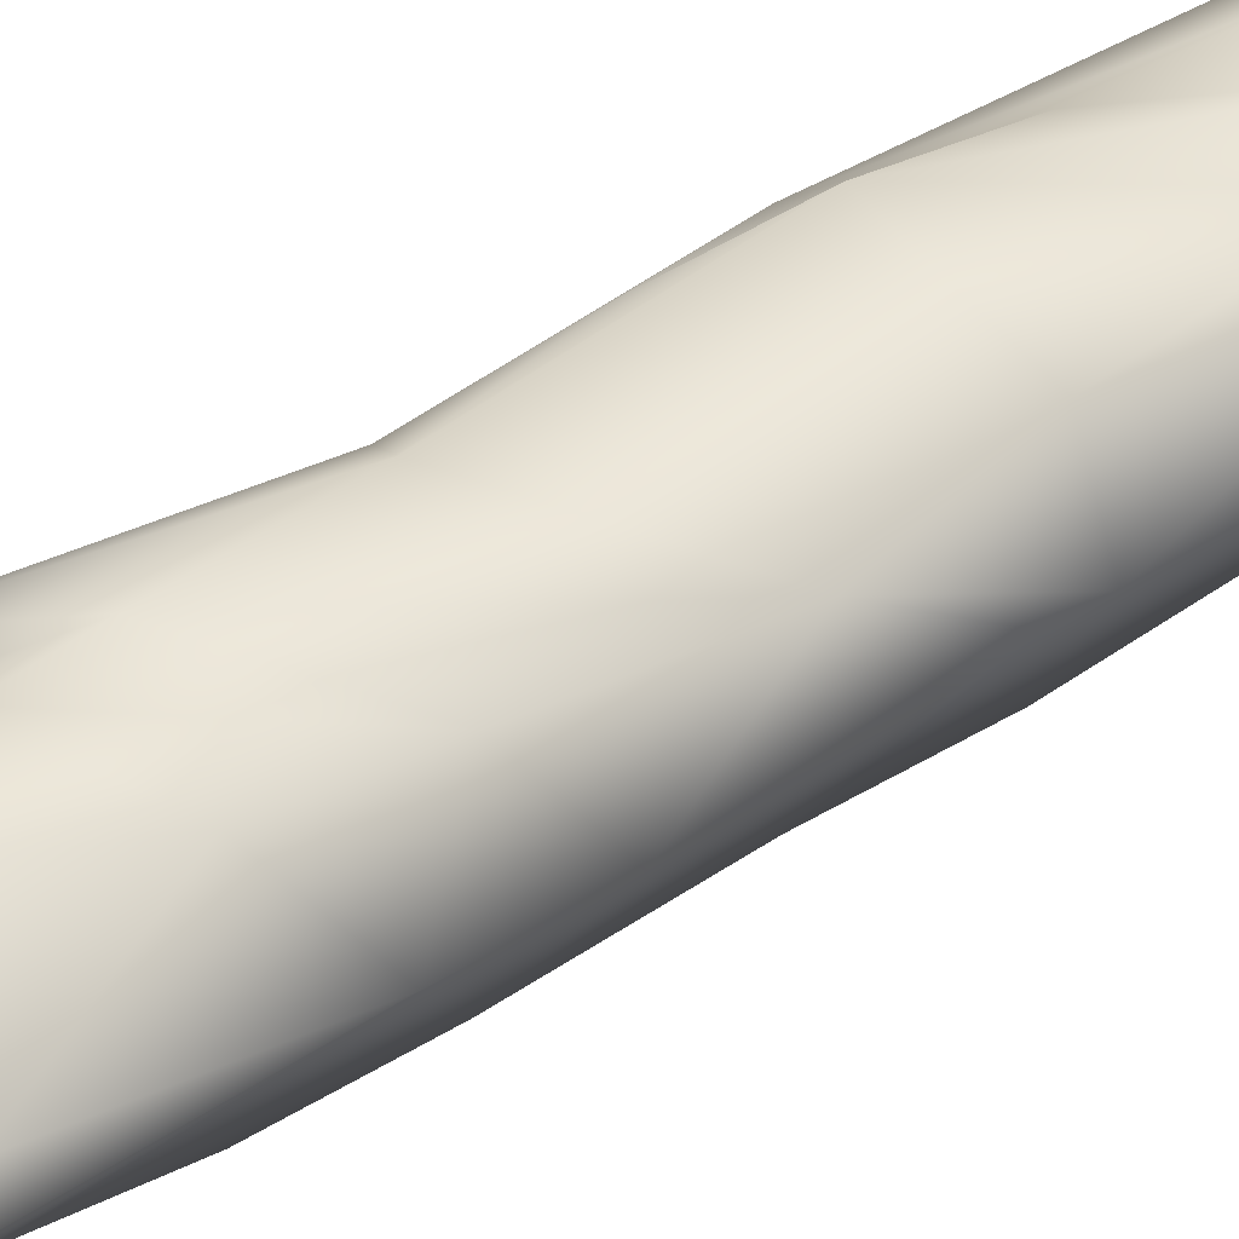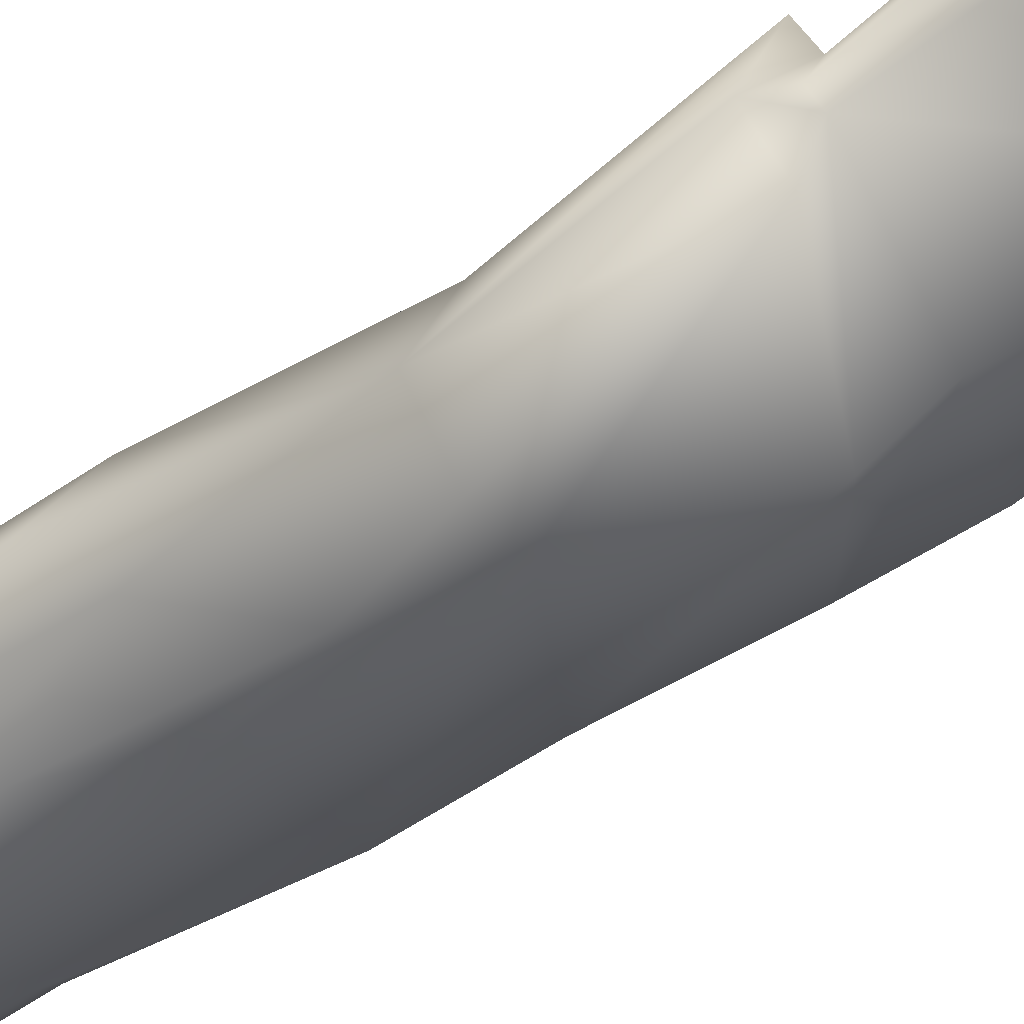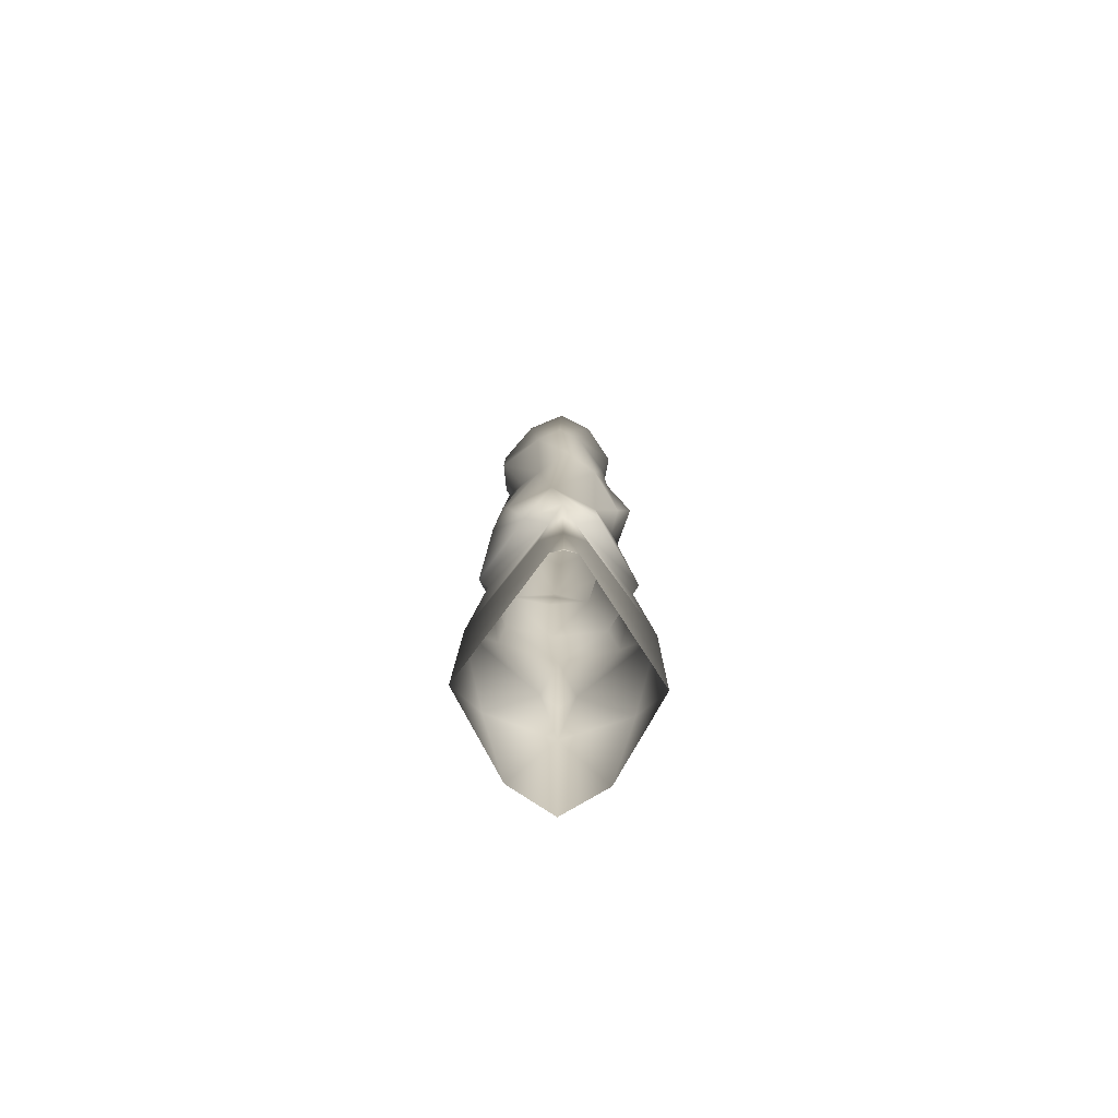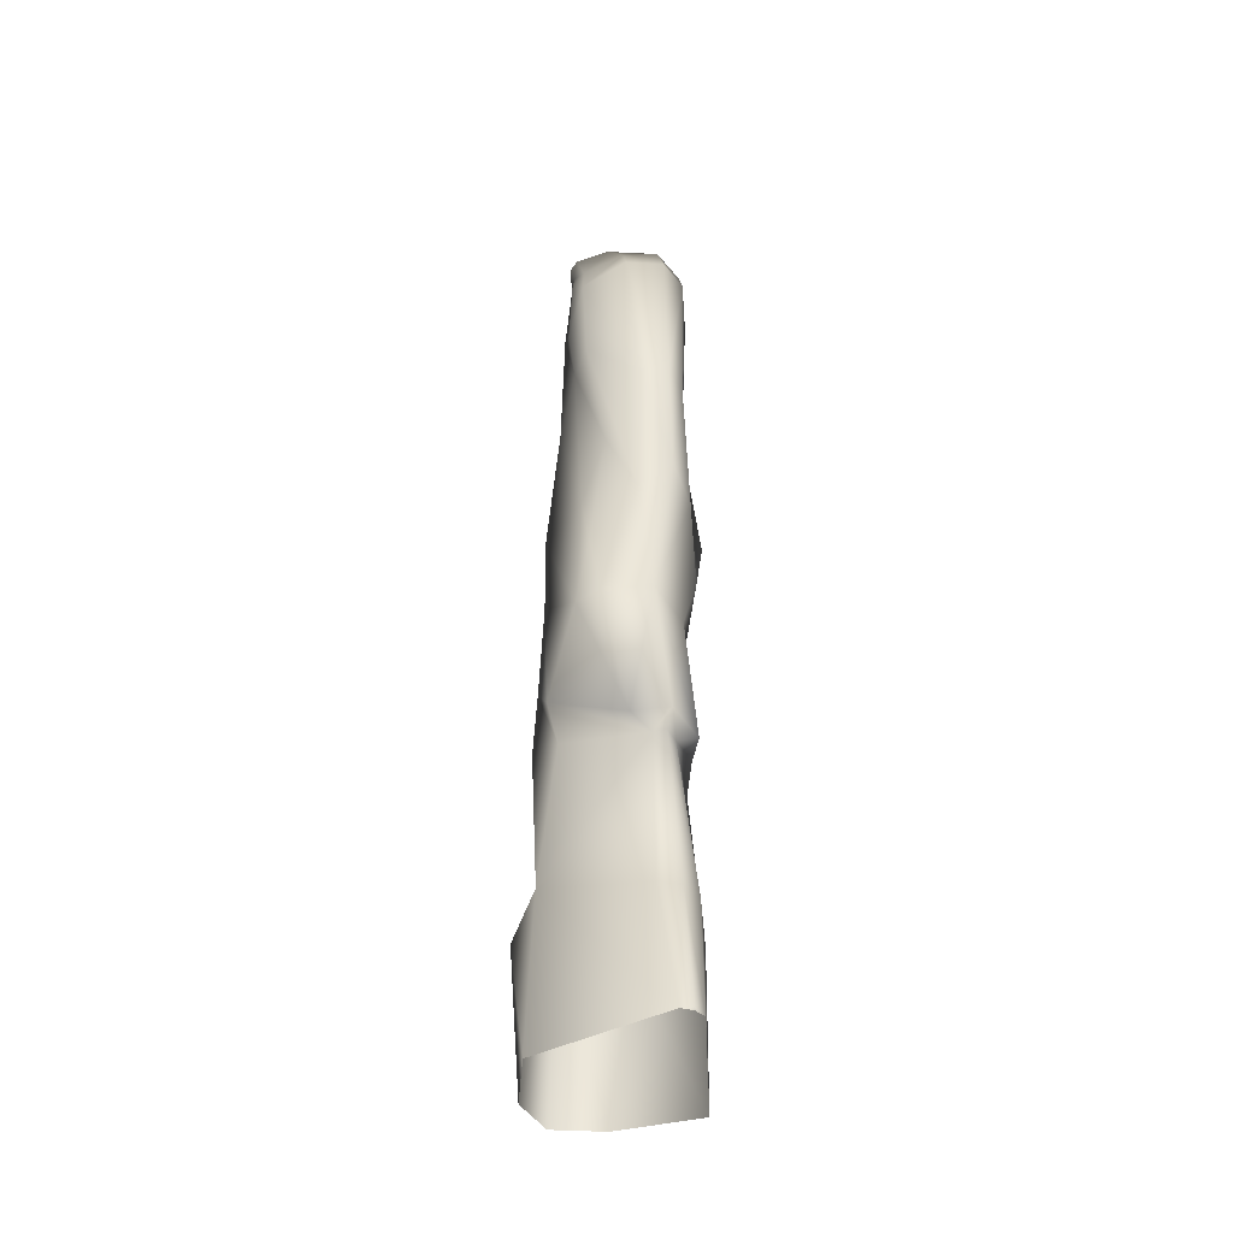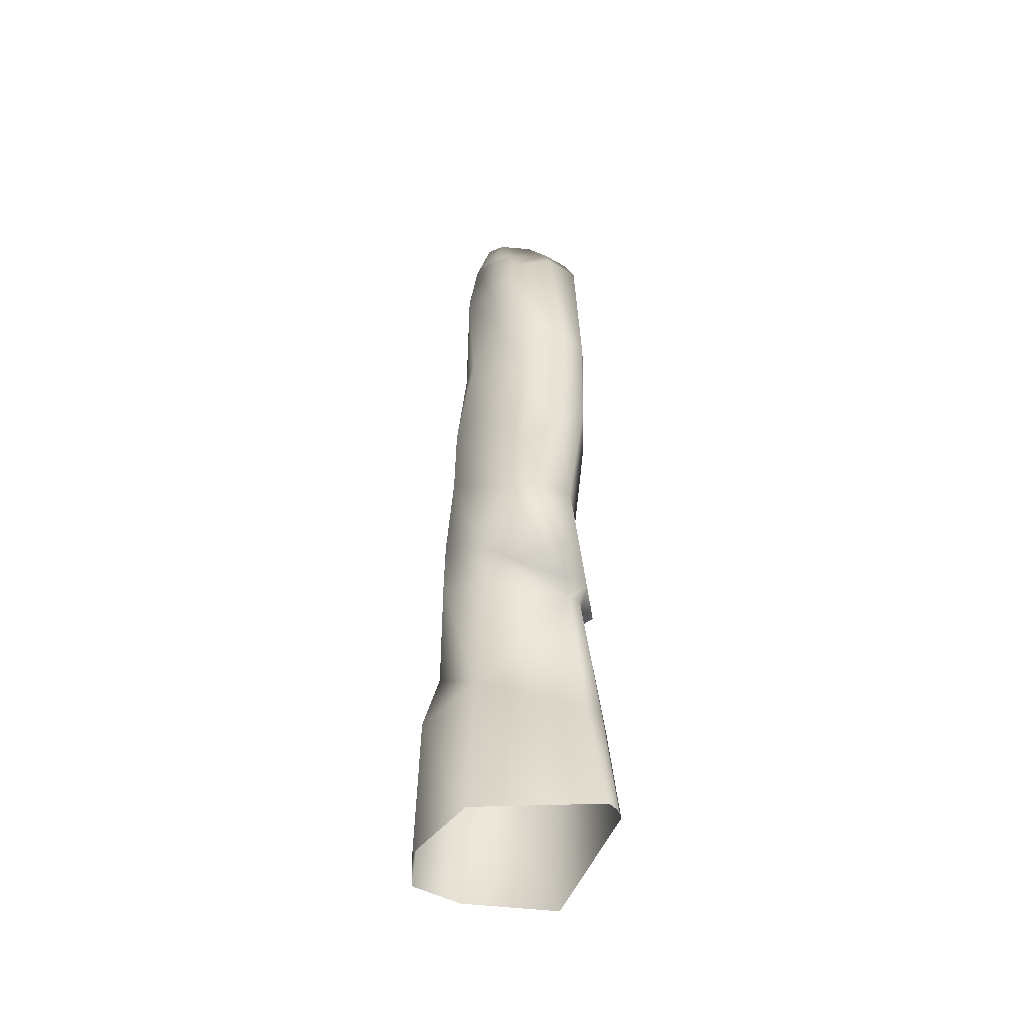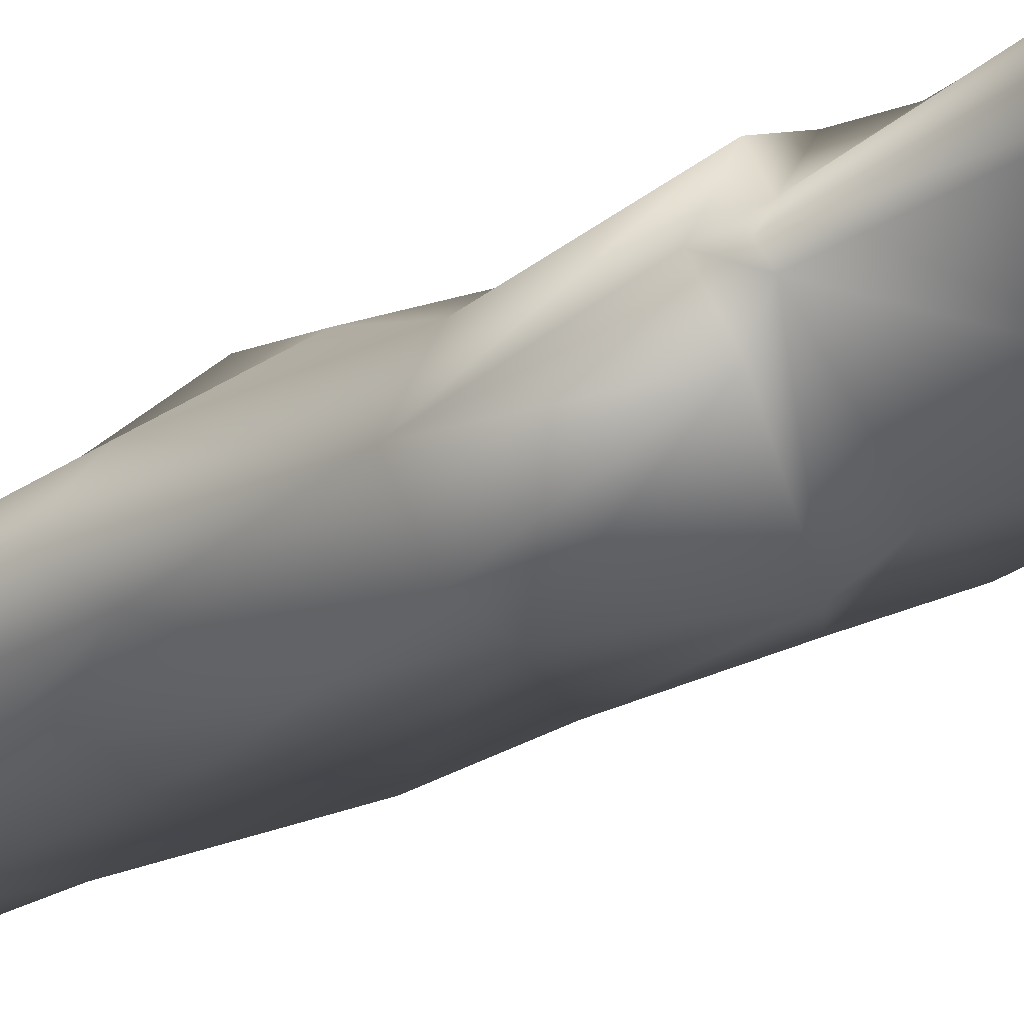
<metadata>
{"format":"obj","ext":"obj","renderer":"f3d","projection":"perspective","resolution":1024,"background":"white","views":[{"elev":43.9,"azim":54.8,"up":"+Z"},{"elev":-41.1,"azim":-47.1,"up":"+Z"},{"elev":-78.0,"azim":-91.4,"up":"+Y"},{"elev":-41.7,"azim":-122.0,"up":"+Y"},{"elev":-49.9,"azim":-150.1,"up":"+Y"},{"elev":-23.4,"azim":-42.3,"up":"+Z"}]}
</metadata>
<code>
o dragonblight_shard_grey_05
v -7.943 -6.992 1.055
v -8.185 -6.711 0.1082
v -8.15 -6.97 0.1082
v 5.629 3.475 5.436
v 0.4052 -8.239 6.905
v 7.155 -7.165 3.554
v 8.481 6.665 0.1082
v 4.834 24.86 -4.168
v 4.622 19.05 -4.597
v -0.3131 16.46 -5.337
v 6.973 22.22 0.1082
v 6.774 12.2 -1.241
v 7.577 11.63 0.1082
v 6.861 12.2 1.458
v 0.0436 4.245 6.77
v 5.002 19.05 4.813
v 4.271 33 -4.122
v -0.09363 19.96 -6.177
v 6.405 28.07 -0.4834
v 5.006 25.05 4.037
v -0.01708 16.46 5.55
v -5.406 16.02 1.064
v -6.729 2.646 1.802
v -5.785 16.4 0.1082
v -2.205 39.13 6.081
v -3.106 34.21 4.836
v -2.335 28.08 4.16
v -4.179 28.64 2.807
v -5.524 16.95 2.945
v -5.772 29.31 -0.7757
v -6.537 17.86 0.1068
v -5.524 16.95 -2.74
v -5.406 16.02 -0.8479
v -7.327 51.62 -0.08041
v -6.74 65.37 0.05713
v -5.476 65.05 -2.893
v -6.37 51.29 -2.146
v -6.752 41.93 0.5111
v -5.378 39.44 -1.814
v -4.165 28.6 -4.28
v -2.449 28.04 -5.398
v -5.378 39.68 2.97
v -3.257 45.51 4.204
v -3.364 53.72 3.925
v -6.479 50.99 1.757
v -2.677 64.06 4.84
v -5.476 65.55 2.785
v -2 67 4.384
v -5.063 67.01 2.694
v -5.939 67.48 -0.004015
v -4.601 68.96 -0.08738
v -5.063 66.42 -2.874
v -2.703 63.16 -5.348
v -3.36 54.66 -5.294
v -3.201 45.45 -3.375
v -3.213 33.89 -4.764
v -2.245 38.54 -4.891
v 0.4357 70.57 -0.1767
v 0.6561 69.34 -4.596
v -1.099 68.33 -5.01
v 0.02739 67.45 -4.552
v -2.069 65.87 -4.894
v -0.05114 66.33 -4.782
v -0.1491 59.46 -5.105
v -0.5357 54.6 -4.68
v -2.849 69.61 -0.1638
v -1.016 69.31 4.604
v -3.419 68.26 -3.41
v -3.401 69.53 -0.1443
v -3.419 69.1 3.059
v 0.3504 68.56 4.057
v 0.9484 70.29 4.199
v 0.305 67.47 4.272
v 0.01233 59.28 4.114
v -0.5572 53.79 3.018
v 3.654 69.44 3.032
v 2.838 69.82 3.361
v 4.73 70.53 0.452
v 5.451 69.62 0.1052
v 5.098 70.17 0.09791
v 4.649 70.5 -0.2841
v 2.661 70.78 3.12
v 4.137 71.17 0.3942
v 4.778 70.65 0.08885
v 4.155 71.2 0.06457
v 4.071 71.13 -0.2723
v 3.435 71.07 0.01924
v 1.969 70.76 -0.1018
v 2.216 70.19 -3.286
v 2.276 69.19 -3.549
v 3.041 68.99 -3.103
v 3.893 63.96 -3.109
v 2.521 50.49 -4.134
v 4.017 39.6 -4.357
v 4.2 51.05 -2.621
v 5.971 59.65 0.1082
v 4.535 64.14 3.213
v 5.676 40.53 -0.2027
v 5.367 51.17 0.1246
v 4.2 50.9 2.619
v 2.514 50.13 3.781
v 4.05 40.29 4.097
v 4.761 33.89 2.591
v 5.533 38.68 -0.4512
v 5.601 36.1 -0.7668
v 0.07578 19.96 6.142
v 0.0436 4.245 -6.553
v -6.729 2.646 -1.585
v 5.629 3.475 -5.22
v -7.289 2.698 0.1082
v -7.943 -6.992 -0.8389
v 0.3931 -8.239 -6.905
v 7.155 -7.165 -3.338
v 9.371 -6.992 0.1082
g Geoset0
f 1 2 3
f 4 5 6
f 7 4 6
f 8 9 10
f 11 9 8
f 12 9 11
f 11 13 12
f 12 13 7
f 7 13 14
f 14 4 7
f 14 15 4
f 4 15 5
f 1 5 15
f 14 13 11
f 11 16 14
f 16 15 14
f 17 8 18
f 19 8 17
f 8 19 11
f 11 19 20
f 20 16 11
f 21 16 20
f 16 21 15
f 21 22 15
f 15 22 23
f 23 22 24
f 25 26 27
f 27 26 28
f 27 28 29
f 29 28 30
f 30 31 29
f 32 31 30
f 31 32 33
f 33 32 18
f 18 10 33
f 10 18 8
f 34 35 36
f 36 37 34
f 38 34 37
f 37 39 38
f 30 38 39
f 39 40 30
f 30 40 32
f 32 40 41
f 41 18 32
f 18 41 17
f 42 28 26
f 30 28 42
f 42 38 30
f 26 43 42
f 42 43 44
f 44 45 42
f 38 42 45
f 45 34 38
f 45 44 46
f 46 47 45
f 34 45 47
f 47 35 34
f 46 48 49
f 49 47 46
f 47 49 50
f 50 35 47
f 36 35 50
f 51 50 49
f 52 50 51
f 50 52 36
f 53 36 52
f 37 36 53
f 53 54 37
f 39 37 54
f 54 55 39
f 39 55 56
f 57 56 55
f 58 59 60
f 60 59 61
f 61 62 60
f 62 61 63
f 63 53 62
f 53 63 64
f 64 54 53
f 54 64 65
f 65 55 54
f 55 65 57
f 58 66 67
f 60 66 58
f 66 60 68
f 68 60 62
f 62 52 68
f 52 62 53
f 51 68 52
f 69 68 51
f 68 69 66
f 66 69 70
f 70 67 66
f 69 51 70
f 48 67 70
f 70 49 48
f 49 70 51
f 71 72 67
f 67 48 71
f 73 71 48
f 48 46 73
f 74 73 46
f 46 44 74
f 75 74 44
f 44 43 75
f 25 75 43
f 43 26 25
f 71 73 76
f 76 77 71
f 78 77 76
f 79 78 76
f 79 80 78
f 79 81 80
f 72 71 77
f 77 82 72
f 82 77 78
f 78 83 82
f 83 78 84
f 84 85 83
f 78 80 84
f 81 84 80
f 84 81 86
f 86 85 84
f 85 86 87
f 85 87 83
f 83 87 88
f 88 82 83
f 82 88 58
f 58 72 82
f 67 72 58
f 88 87 86
f 86 89 88
f 58 88 89
f 89 59 58
f 89 86 81
f 59 89 90
f 81 90 89
f 91 90 81
f 79 91 81
f 92 91 79
f 61 90 91
f 90 61 59
f 91 63 61
f 64 63 91
f 91 92 64
f 65 64 92
f 92 93 65
f 57 65 93
f 56 40 39
f 41 40 56
f 57 41 56
f 41 57 94
f 93 94 57
f 93 95 94
f 93 92 95
f 95 92 96
f 79 96 92
f 97 96 79
f 79 76 97
f 74 97 76
f 76 73 74
f 97 74 75
f 94 17 41
f 17 94 98
f 98 94 95
f 95 99 98
f 96 99 95
f 100 99 96
f 96 97 100
f 101 100 97
f 75 101 97
f 101 75 25
f 25 102 101
f 101 102 100
f 100 102 98
f 98 99 100
f 102 25 27
f 27 103 102
f 98 102 103
f 103 104 98
f 98 104 17
f 17 104 105
f 17 105 19
f 103 105 104
f 19 105 103
f 103 20 19
f 106 20 103
f 20 106 21
f 22 21 106
f 107 108 33
f 24 33 108
f 33 24 31
f 31 24 22
f 22 29 31
f 106 29 22
f 29 106 27
f 103 27 106
f 9 12 107
f 9 107 10
f 10 107 33
f 12 109 107
f 7 109 12
f 24 110 23
f 108 110 24
f 110 108 111
f 111 108 107
f 107 112 111
f 109 112 107
f 109 113 112
f 113 109 7
f 7 114 113
f 6 114 7
f 15 23 1
f 1 23 110
f 110 2 1
f 111 2 110
f 111 3 2

</code>
